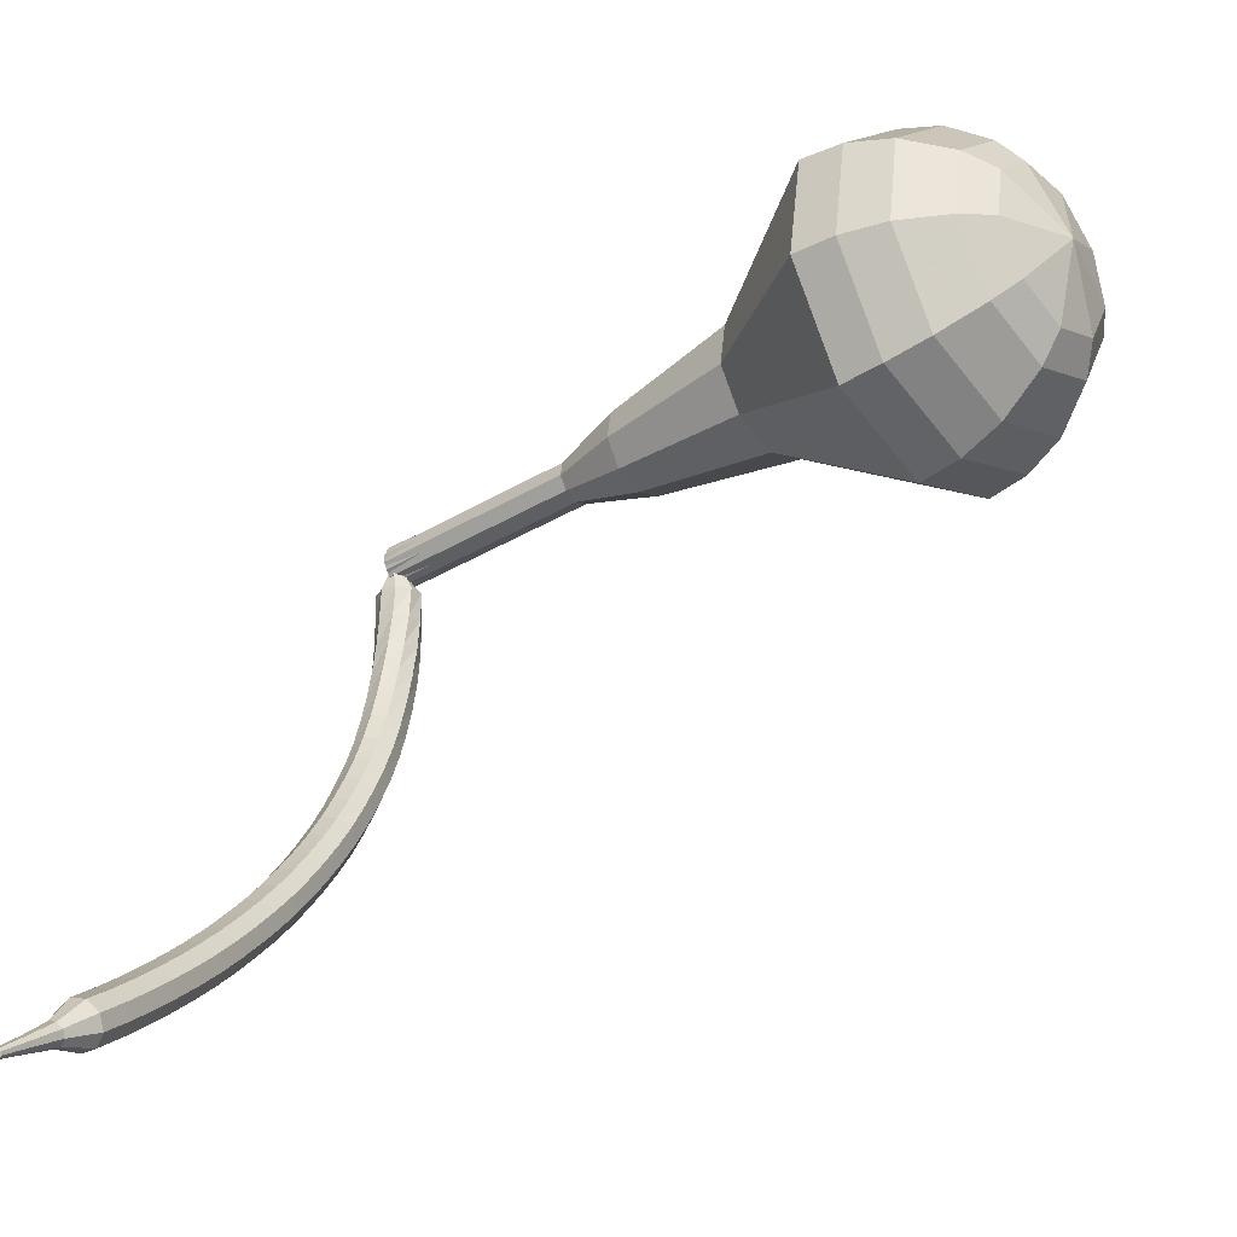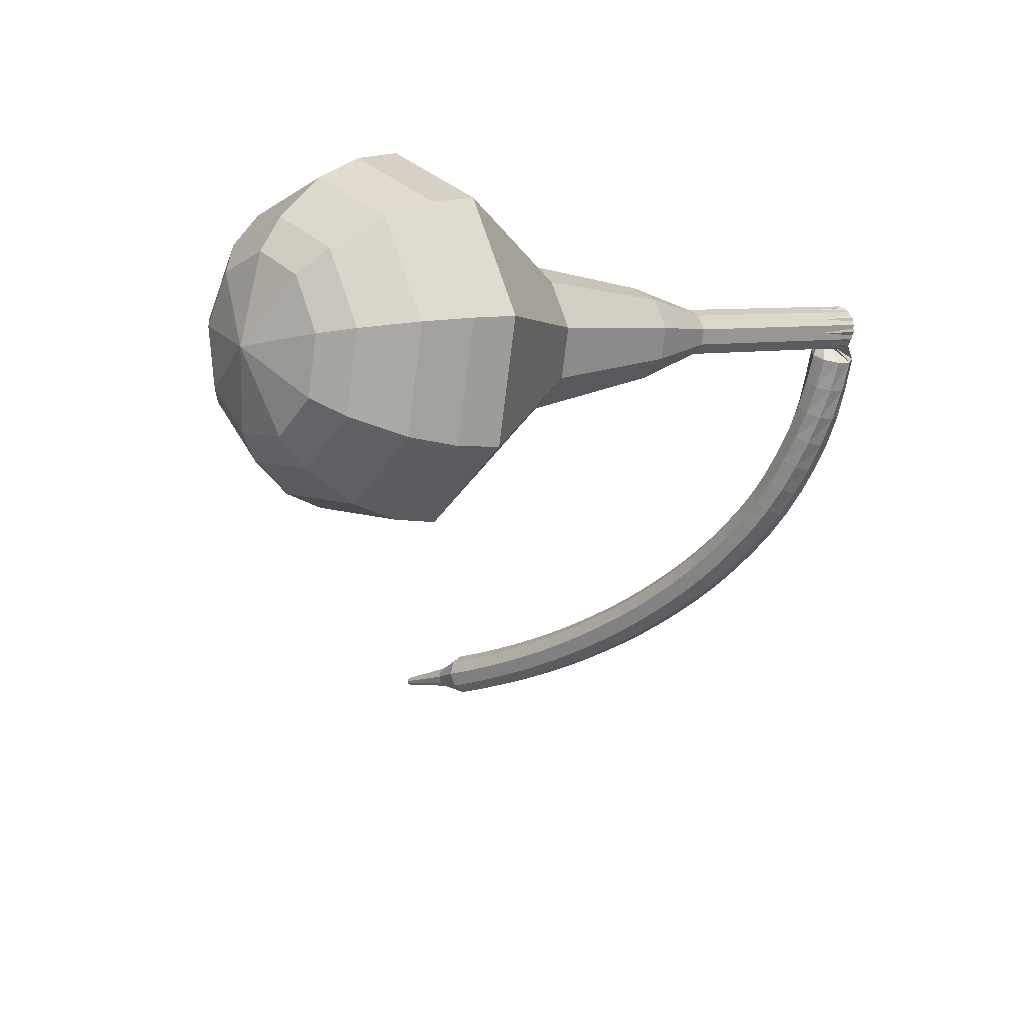
<metadata>
{"format":"obj","ext":"obj","renderer":"f3d","projection":"perspective","resolution":1024,"background":"white","views":[{"elev":-18.3,"azim":9.1,"up":"+Z"},{"elev":20.3,"azim":110.2,"up":"+Z"}]}
</metadata>
<code>
g tube1
v 162.3 141.9 137.9
v 163.4 142.7 134.8
v 165.1 145.1 133.1
v 166.6 148 133.7
v 167.4 150.1 136.2
v 166.9 150.4 139.6
v 165.5 148.7 142.1
v 163.7 145.9 142.7
v 162.5 143.2 141
v 162.3 141.9 137.9
v 163.8 142.6 138.1
v 164.6 143.2 135.7
v 165.8 144.9 134.5
v 167 147.1 134.9
v 167.5 148.6 136.8
v 167.1 148.8 139.3
v 166.1 147.6 141.2
v 164.8 145.5 141.6
v 163.9 143.5 140.4
v 163.8 142.6 138.1
v 166.4 145.3 138.2
v 166.4 145.3 138.2
v 166.4 145.3 138.2
v 166.4 145.3 138.2
v 166.4 145.3 138.2
v 166.4 145.3 138.2
v 166.4 145.3 138.2
v 166.4 145.3 138.2
v 166.4 145.3 138.2
v 166.4 145.3 138.2
v 137.9 162.9 132.8
v 137.9 162.6 132.1
v 137.6 162.1 131.8
v 137.3 161.5 131.9
v 137 161.2 132.4
v 136.8 161.2 133.1
v 137 161.7 133.6
v 137.3 162.3 133.7
v 137.6 162.8 133.4
v 137.9 162.9 132.8
v 136.5 161.6 131.4
v 136.5 162.2 131.3
v 137 162.7 131.2
v 137.7 162.7 131.2
v 138.3 162.3 131.3
v 138.4 161.7 131.4
v 138.1 161.1 131.5
v 137.5 160.8 131.5
v 136.8 161 131.5
v 136.5 161.6 131.4
v 136.5 161.4 130
v 136.6 162.1 129.9
v 137.2 162.5 129.8
v 137.8 162.5 129.8
v 138.4 162 129.9
v 138.5 161.4 130.1
v 138.1 160.8 130.2
v 137.4 160.6 130.2
v 136.8 160.8 130.1
v 136.5 161.4 130
v 136.5 161.2 128.7
v 136.7 161.9 128.5
v 137.3 162.2 128.4
v 138 162.1 128.4
v 138.4 161.6 128.6
v 138.4 160.9 128.8
v 138 160.4 128.9
v 137.3 160.3 128.9
v 136.7 160.6 128.8
v 136.5 161.2 128.7
v 136.5 160.9 127.4
v 136.8 161.5 127.1
v 137.4 161.8 127
v 138 161.6 127.1
v 138.4 161.1 127.2
v 138.4 160.5 127.5
v 137.9 160 127.7
v 137.2 159.9 127.7
v 136.7 160.3 127.6
v 136.5 160.9 127.4
v 136.4 160.5 126.1
v 136.7 161 125.8
v 137.4 161.2 125.7
v 138 161 125.7
v 138.4 160.5 126
v 138.3 159.9 126.2
v 137.8 159.5 126.4
v 137.1 159.5 126.5
v 136.6 159.8 126.4
v 136.4 160.5 126.1
v 136.4 159.9 124.9
v 136.7 160.4 124.6
v 137.3 160.6 124.4
v 138 160.4 124.5
v 138.3 159.9 124.7
v 138.2 159.3 125
v 137.7 158.9 125.3
v 137 158.9 125.3
v 136.5 159.3 125.2
v 136.4 159.9 124.9
v 136.2 159.2 123.7
v 136.6 159.7 123.3
v 137.2 159.9 123.2
v 137.9 159.7 123.2
v 138.2 159.2 123.5
v 138.1 158.6 123.9
v 137.6 158.2 124.1
v 136.9 158.3 124.2
v 136.4 158.7 124
v 136.2 159.2 123.7
v 136.1 158.5 122.5
v 136.4 159 122.2
v 137.1 159.1 122
v 137.7 158.9 122
v 138.1 158.4 122.3
v 137.9 157.8 122.7
v 137.4 157.5 123
v 136.7 157.6 123.1
v 136.2 158 122.9
v 136.1 158.5 122.5
v 135.9 157.7 121.4
v 136.3 158.1 121
v 136.9 158.3 120.8
v 137.5 158 120.9
v 137.9 157.5 121.2
v 137.7 157 121.7
v 137.2 156.7 122
v 136.5 156.8 122.1
v 136 157.2 121.8
v 135.9 157.7 121.4
v 135.7 156.8 120.4
v 136 157.2 119.9
v 136.7 157.4 119.7
v 137.3 157.1 119.8
v 137.7 156.6 120.2
v 137.5 156.1 120.6
v 137 155.8 121
v 136.3 155.9 121
v 135.8 156.3 120.8
v 135.7 156.8 120.4
v 135.5 155.9 119.4
v 135.8 156.3 118.9
v 136.5 156.4 118.7
v 137.1 156.1 118.7
v 137.4 155.7 119.1
v 137.3 155.2 119.6
v 136.8 154.9 120
v 136.1 155 120
v 135.6 155.4 119.8
v 135.5 155.9 119.4
v 135.2 154.9 118.4
v 135.6 155.3 117.9
v 136.2 155.4 117.7
v 136.8 155.1 117.7
v 137.2 154.7 118.1
v 137 154.2 118.6
v 136.5 154 119
v 135.8 154.1 119.1
v 135.3 154.5 118.9
v 135.2 154.9 118.4
v 134.9 153.9 117.4
v 135.3 154.3 117
v 135.9 154.3 116.7
v 136.5 154.1 116.8
v 136.9 153.6 117.2
v 136.7 153.2 117.7
v 136.2 153 118.1
v 135.6 153.1 118.2
v 135.1 153.5 117.9
v 134.9 153.9 117.4
v 134.6 152.9 116.5
v 135 153.2 116
v 135.6 153.2 115.8
v 136.2 153 115.9
v 136.6 152.6 116.3
v 136.4 152.1 116.8
v 135.9 152 117.2
v 135.3 152.1 117.3
v 134.8 152.4 117
v 134.6 152.9 116.5
v 134.3 151.8 115.7
v 134.7 152.1 115.1
v 135.3 152.1 114.9
v 135.9 151.9 115
v 136.2 151.5 115.4
v 136.1 151.1 115.9
v 135.6 150.9 116.4
v 135 151 116.4
v 134.4 151.4 116.2
v 134.3 151.8 115.7
v 134 150.7 114.8
v 134.3 151 114.3
v 134.9 151 114
v 135.6 150.7 114.1
v 135.9 150.3 114.5
v 135.8 149.9 115.1
v 135.3 149.8 115.5
v 134.6 149.9 115.6
v 134.1 150.3 115.4
v 134 150.7 114.8
v 133.6 149.6 114
v 134 149.8 113.5
v 134.6 149.8 113.2
v 135.2 149.6 113.3
v 135.5 149.2 113.7
v 135.4 148.8 114.3
v 134.9 148.7 114.8
v 134.3 148.8 114.9
v 133.8 149.2 114.6
v 133.6 149.6 114
v 133.3 148.4 113.3
v 133.6 148.7 112.7
v 134.2 148.7 112.4
v 134.8 148.4 112.5
v 135.2 148 113
v 135.1 147.6 113.5
v 134.6 147.5 114
v 133.9 147.7 114.1
v 133.4 148 113.8
v 133.3 148.4 113.3
v 132.9 147.2 112.5
v 133.2 147.5 112
v 133.8 147.4 111.7
v 134.5 147.2 111.8
v 134.8 146.8 112.2
v 134.7 146.5 112.8
v 134.2 146.4 113.3
v 133.5 146.5 113.4
v 133 146.9 113.1
v 132.9 147.2 112.5
v 132.5 146 111.8
v 132.8 146.3 111.2
v 133.4 146.2 110.9
v 134 146 111
v 134.4 145.6 111.5
v 134.3 145.3 112.1
v 133.8 145.2 112.6
v 133.1 145.3 112.7
v 132.6 145.7 112.4
v 132.5 146 111.8
v 132.1 144.8 111.1
v 132.4 145 110.6
v 133 145 110.3
v 133.6 144.7 110.4
v 134 144.3 110.8
v 133.9 144.1 111.4
v 133.4 144 111.9
v 132.7 144.1 112
v 132.2 144.5 111.7
v 132.1 144.8 111.1
v 131.6 143.6 110.5
v 132 143.8 109.9
v 132.6 143.7 109.6
v 133.2 143.5 109.7
v 133.5 143.1 110.2
v 133.4 142.8 110.8
v 132.9 142.8 111.3
v 132.3 142.9 111.4
v 131.8 143.3 111.1
v 131.6 143.6 110.5
v 131.2 142.4 109.9
v 131.5 142.5 109.3
v 132.1 142.5 109
v 132.7 142.2 109.1
v 133.1 141.8 109.6
v 133 141.6 110.2
v 132.5 141.5 110.7
v 131.8 141.7 110.8
v 131.3 142 110.5
v 131.2 142.4 109.9
v 130.8 141.1 109.3
v 131.1 141.3 108.7
v 131.7 141.2 108.4
v 132.3 140.9 108.5
v 132.6 140.6 109
v 132.5 140.3 109.6
v 132 140.3 110.1
v 131.4 140.5 110.2
v 130.9 140.8 109.9
v 130.8 141.1 109.3
v 130.7 139.7 108.7
v 130.9 139.8 108.4
v 131.2 139.7 108.3
v 131.5 139.6 108.3
v 131.7 139.4 108.6
v 131.6 139.3 108.9
v 131.4 139.3 109.1
v 131.1 139.4 109.2
v 130.8 139.5 109
v 130.7 139.7 108.7
v 130.4 138.3 108.2
v 130.5 138.4 108
v 130.7 138.4 107.9
v 130.9 138.3 107.9
v 131 138.2 108.1
v 131 138.1 108.3
v 130.9 138.1 108.5
v 130.6 138.1 108.5
v 130.5 138.2 108.4
v 130.4 138.3 108.2
v 130.1 137 107.7
v 130.1 137 107.5
v 130.2 137 107.5
v 130.4 137 107.5
v 130.4 136.9 107.6
v 130.4 136.9 107.7
v 130.3 136.9 107.8
v 130.2 136.9 107.9
v 130.1 137 107.8
v 130.1 137 107.7
f 1 2 12
f 12 11 1
f 2 3 13
f 13 12 2
f 3 4 14
f 14 13 3
f 4 5 15
f 15 14 4
f 5 6 16
f 16 15 5
f 6 7 17
f 17 16 6
f 7 8 18
f 18 17 7
f 8 9 19
f 19 18 8
f 9 10 20
f 20 19 9
f 11 12 22
f 22 21 11
f 12 13 23
f 23 22 12
f 13 14 24
f 24 23 13
f 14 15 25
f 25 24 14
f 15 16 26
f 26 25 15
f 16 17 27
f 27 26 16
f 17 18 28
f 28 27 17
f 18 19 29
f 29 28 18
f 19 20 30
f 30 29 19
f 21 22 32
f 32 31 21
f 22 23 33
f 33 32 22
f 23 24 34
f 34 33 23
f 24 25 35
f 35 34 24
f 25 26 36
f 36 35 25
f 26 27 37
f 37 36 26
f 27 28 38
f 38 37 27
f 28 29 39
f 39 38 28
f 29 30 40
f 40 39 29
f 31 32 42
f 42 41 31
f 32 33 43
f 43 42 32
f 33 34 44
f 44 43 33
f 34 35 45
f 45 44 34
f 35 36 46
f 46 45 35
f 36 37 47
f 47 46 36
f 37 38 48
f 48 47 37
f 38 39 49
f 49 48 38
f 39 40 50
f 50 49 39
f 41 42 52
f 52 51 41
f 42 43 53
f 53 52 42
f 43 44 54
f 54 53 43
f 44 45 55
f 55 54 44
f 45 46 56
f 56 55 45
f 46 47 57
f 57 56 46
f 47 48 58
f 58 57 47
f 48 49 59
f 59 58 48
f 49 50 60
f 60 59 49
f 51 52 62
f 62 61 51
f 52 53 63
f 63 62 52
f 53 54 64
f 64 63 53
f 54 55 65
f 65 64 54
f 55 56 66
f 66 65 55
f 56 57 67
f 67 66 56
f 57 58 68
f 68 67 57
f 58 59 69
f 69 68 58
f 59 60 70
f 70 69 59
f 61 62 72
f 72 71 61
f 62 63 73
f 73 72 62
f 63 64 74
f 74 73 63
f 64 65 75
f 75 74 64
f 65 66 76
f 76 75 65
f 66 67 77
f 77 76 66
f 67 68 78
f 78 77 67
f 68 69 79
f 79 78 68
f 69 70 80
f 80 79 69
f 71 72 82
f 82 81 71
f 72 73 83
f 83 82 72
f 73 74 84
f 84 83 73
f 74 75 85
f 85 84 74
f 75 76 86
f 86 85 75
f 76 77 87
f 87 86 76
f 77 78 88
f 88 87 77
f 78 79 89
f 89 88 78
f 79 80 90
f 90 89 79
f 81 82 92
f 92 91 81
f 82 83 93
f 93 92 82
f 83 84 94
f 94 93 83
f 84 85 95
f 95 94 84
f 85 86 96
f 96 95 85
f 86 87 97
f 97 96 86
f 87 88 98
f 98 97 87
f 88 89 99
f 99 98 88
f 89 90 100
f 100 99 89
f 91 92 102
f 102 101 91
f 92 93 103
f 103 102 92
f 93 94 104
f 104 103 93
f 94 95 105
f 105 104 94
f 95 96 106
f 106 105 95
f 96 97 107
f 107 106 96
f 97 98 108
f 108 107 97
f 98 99 109
f 109 108 98
f 99 100 110
f 110 109 99
f 101 102 112
f 112 111 101
f 102 103 113
f 113 112 102
f 103 104 114
f 114 113 103
f 104 105 115
f 115 114 104
f 105 106 116
f 116 115 105
f 106 107 117
f 117 116 106
f 107 108 118
f 118 117 107
f 108 109 119
f 119 118 108
f 109 110 120
f 120 119 109
f 111 112 122
f 122 121 111
f 112 113 123
f 123 122 112
f 113 114 124
f 124 123 113
f 114 115 125
f 125 124 114
f 115 116 126
f 126 125 115
f 116 117 127
f 127 126 116
f 117 118 128
f 128 127 117
f 118 119 129
f 129 128 118
f 119 120 130
f 130 129 119
f 121 122 132
f 132 131 121
f 122 123 133
f 133 132 122
f 123 124 134
f 134 133 123
f 124 125 135
f 135 134 124
f 125 126 136
f 136 135 125
f 126 127 137
f 137 136 126
f 127 128 138
f 138 137 127
f 128 129 139
f 139 138 128
f 129 130 140
f 140 139 129
f 131 132 142
f 142 141 131
f 132 133 143
f 143 142 132
f 133 134 144
f 144 143 133
f 134 135 145
f 145 144 134
f 135 136 146
f 146 145 135
f 136 137 147
f 147 146 136
f 137 138 148
f 148 147 137
f 138 139 149
f 149 148 138
f 139 140 150
f 150 149 139
f 141 142 152
f 152 151 141
f 142 143 153
f 153 152 142
f 143 144 154
f 154 153 143
f 144 145 155
f 155 154 144
f 145 146 156
f 156 155 145
f 146 147 157
f 157 156 146
f 147 148 158
f 158 157 147
f 148 149 159
f 159 158 148
f 149 150 160
f 160 159 149
f 151 152 162
f 162 161 151
f 152 153 163
f 163 162 152
f 153 154 164
f 164 163 153
f 154 155 165
f 165 164 154
f 155 156 166
f 166 165 155
f 156 157 167
f 167 166 156
f 157 158 168
f 168 167 157
f 158 159 169
f 169 168 158
f 159 160 170
f 170 169 159
f 161 162 172
f 172 171 161
f 162 163 173
f 173 172 162
f 163 164 174
f 174 173 163
f 164 165 175
f 175 174 164
f 165 166 176
f 176 175 165
f 166 167 177
f 177 176 166
f 167 168 178
f 178 177 167
f 168 169 179
f 179 178 168
f 169 170 180
f 180 179 169
f 171 172 182
f 182 181 171
f 172 173 183
f 183 182 172
f 173 174 184
f 184 183 173
f 174 175 185
f 185 184 174
f 175 176 186
f 186 185 175
f 176 177 187
f 187 186 176
f 177 178 188
f 188 187 177
f 178 179 189
f 189 188 178
f 179 180 190
f 190 189 179
f 181 182 192
f 192 191 181
f 182 183 193
f 193 192 182
f 183 184 194
f 194 193 183
f 184 185 195
f 195 194 184
f 185 186 196
f 196 195 185
f 186 187 197
f 197 196 186
f 187 188 198
f 198 197 187
f 188 189 199
f 199 198 188
f 189 190 200
f 200 199 189
f 191 192 202
f 202 201 191
f 192 193 203
f 203 202 192
f 193 194 204
f 204 203 193
f 194 195 205
f 205 204 194
f 195 196 206
f 206 205 195
f 196 197 207
f 207 206 196
f 197 198 208
f 208 207 197
f 198 199 209
f 209 208 198
f 199 200 210
f 210 209 199
f 201 202 212
f 212 211 201
f 202 203 213
f 213 212 202
f 203 204 214
f 214 213 203
f 204 205 215
f 215 214 204
f 205 206 216
f 216 215 205
f 206 207 217
f 217 216 206
f 207 208 218
f 218 217 207
f 208 209 219
f 219 218 208
f 209 210 220
f 220 219 209
f 211 212 222
f 222 221 211
f 212 213 223
f 223 222 212
f 213 214 224
f 224 223 213
f 214 215 225
f 225 224 214
f 215 216 226
f 226 225 215
f 216 217 227
f 227 226 216
f 217 218 228
f 228 227 217
f 218 219 229
f 229 228 218
f 219 220 230
f 230 229 219
f 221 222 232
f 232 231 221
f 222 223 233
f 233 232 222
f 223 224 234
f 234 233 223
f 224 225 235
f 235 234 224
f 225 226 236
f 236 235 225
f 226 227 237
f 237 236 226
f 227 228 238
f 238 237 227
f 228 229 239
f 239 238 228
f 229 230 240
f 240 239 229
f 231 232 242
f 242 241 231
f 232 233 243
f 243 242 232
f 233 234 244
f 244 243 233
f 234 235 245
f 245 244 234
f 235 236 246
f 246 245 235
f 236 237 247
f 247 246 236
f 237 238 248
f 248 247 237
f 238 239 249
f 249 248 238
f 239 240 250
f 250 249 239
f 241 242 252
f 252 251 241
f 242 243 253
f 253 252 242
f 243 244 254
f 254 253 243
f 244 245 255
f 255 254 244
f 245 246 256
f 256 255 245
f 246 247 257
f 257 256 246
f 247 248 258
f 258 257 247
f 248 249 259
f 259 258 248
f 249 250 260
f 260 259 249
f 251 252 262
f 262 261 251
f 252 253 263
f 263 262 252
f 253 254 264
f 264 263 253
f 254 255 265
f 265 264 254
f 255 256 266
f 266 265 255
f 256 257 267
f 267 266 256
f 257 258 268
f 268 267 257
f 258 259 269
f 269 268 258
f 259 260 270
f 270 269 259
f 261 262 272
f 272 271 261
f 262 263 273
f 273 272 262
f 263 264 274
f 274 273 263
f 264 265 275
f 275 274 264
f 265 266 276
f 276 275 265
f 266 267 277
f 277 276 266
f 267 268 278
f 278 277 267
f 268 269 279
f 279 278 268
f 269 270 280
f 280 279 269
f 271 272 282
f 282 281 271
f 272 273 283
f 283 282 272
f 273 274 284
f 284 283 273
f 274 275 285
f 285 284 274
f 275 276 286
f 286 285 275
f 276 277 287
f 287 286 276
f 277 278 288
f 288 287 277
f 278 279 289
f 289 288 278
f 279 280 290
f 290 289 279
f 281 282 292
f 292 291 281
f 282 283 293
f 293 292 282
f 283 284 294
f 294 293 283
f 284 285 295
f 295 294 284
f 285 286 296
f 296 295 285
f 286 287 297
f 297 296 286
f 287 288 298
f 298 297 287
f 288 289 299
f 299 298 288
f 289 290 300
f 300 299 289
f 291 292 302
f 302 301 291
f 292 293 303
f 303 302 292
f 293 294 304
f 304 303 293
f 294 295 305
f 305 304 294
f 295 296 306
f 306 305 295
f 296 297 307
f 307 306 296
f 297 298 308
f 308 307 297
f 298 299 309
f 309 308 298
f 299 300 310
f 310 309 299
v 136.9 161.2 132.8
v 137.1 161.3 132.1
v 137.4 161.8 131.8
v 137.7 162.4 131.9
v 137.9 162.8 132.4
v 137.8 162.9 133.1
v 137.5 162.5 133.6
v 137.1 162 133.7
v 136.9 161.4 133.4
v 136.9 161.2 132.8
v 139.7 159.5 133.3
v 139.9 159.7 132.7
v 140.2 160.2 132.3
v 140.6 160.8 132.4
v 140.7 161.2 133
v 140.6 161.2 133.6
v 140.3 160.9 134.1
v 140 160.3 134.3
v 139.7 159.8 133.9
v 139.7 159.5 133.3
v 142.5 157.9 133.8
v 142.7 158.1 133.2
v 143.1 158.5 132.9
v 143.4 159.1 133
v 143.5 159.6 133.5
v 143.4 159.6 134.2
v 143.2 159.3 134.7
v 142.8 158.7 134.8
v 142.6 158.2 134.5
v 142.5 157.9 133.8
v 145.4 156.3 134.4
v 145.6 156.4 133.7
v 145.9 156.9 133.4
v 146.2 157.5 133.5
v 146.4 157.9 134
v 146.3 158 134.7
v 146 157.6 135.2
v 145.6 157.1 135.3
v 145.4 156.5 135
v 145.4 156.3 134.4
v 147.7 153.8 134.9
v 148.1 154.1 133.6
v 148.8 155.1 132.9
v 149.4 156.2 133.2
v 149.7 157.1 134.2
v 149.5 157.2 135.6
v 148.9 156.5 136.6
v 148.2 155.4 136.8
v 147.7 154.3 136.1
v 147.7 153.8 134.9
v 152.8 149.6 135.9
v 153.4 150 134
v 154.5 151.5 132.9
v 155.5 153.4 133.3
v 155.9 154.7 134.9
v 155.6 154.9 137
v 154.7 153.8 138.6
v 153.7 152 138.9
v 152.9 150.4 137.9
v 152.8 149.6 135.9
v 156.3 142.5 137
v 157.8 143.6 132.2
v 160.4 147.3 129.7
v 162.8 151.7 130.6
v 163.9 154.9 134.5
v 163.2 155.3 139.5
v 161 152.8 143.4
v 158.3 148.5 144.3
v 156.5 144.4 141.8
v 156.3 142.5 137
v 158 141.8 137.3
v 159.5 142.9 132.7
v 162 146.4 130.2
v 164.3 150.7 131.1
v 165.4 153.8 134.8
v 164.7 154.2 139.8
v 162.5 151.7 143.5
v 160 147.6 144.4
v 158.2 143.6 141.9
v 158 141.8 137.3
v 160 141.5 137.6
v 161.3 142.5 133.5
v 163.5 145.7 131.3
v 165.6 149.5 132
v 166.6 152.3 135.4
v 165.9 152.6 139.8
v 164 150.4 143.2
v 161.8 146.7 143.9
v 160.1 143.2 141.7
v 160 141.5 137.6
v 162.3 141.9 137.9
v 163.4 142.7 134.8
v 165.1 145.1 133.1
v 166.6 148 133.7
v 167.4 150.1 136.2
v 166.9 150.4 139.6
v 165.5 148.7 142.1
v 163.7 145.9 142.7
v 162.5 143.2 141
v 162.3 141.9 137.9
v 163.8 142.6 138.1
v 164.6 143.2 135.7
v 165.8 144.9 134.5
v 167 147.1 134.9
v 167.5 148.6 136.8
v 167.1 148.8 139.3
v 166.1 147.6 141.2
v 164.8 145.5 141.6
v 163.9 143.5 140.4
v 163.8 142.6 138.1
v 166.4 145.3 138.2
v 166.4 145.3 138.2
v 166.4 145.3 138.2
v 166.4 145.3 138.2
v 166.4 145.3 138.2
v 166.4 145.3 138.2
v 166.4 145.3 138.2
v 166.4 145.3 138.2
v 166.4 145.3 138.2
v 166.4 145.3 138.2
f 311 312 322
f 322 321 311
f 312 313 323
f 323 322 312
f 313 314 324
f 324 323 313
f 314 315 325
f 325 324 314
f 315 316 326
f 326 325 315
f 316 317 327
f 327 326 316
f 317 318 328
f 328 327 317
f 318 319 329
f 329 328 318
f 319 320 330
f 330 329 319
f 321 322 332
f 332 331 321
f 322 323 333
f 333 332 322
f 323 324 334
f 334 333 323
f 324 325 335
f 335 334 324
f 325 326 336
f 336 335 325
f 326 327 337
f 337 336 326
f 327 328 338
f 338 337 327
f 328 329 339
f 339 338 328
f 329 330 340
f 340 339 329
f 331 332 342
f 342 341 331
f 332 333 343
f 343 342 332
f 333 334 344
f 344 343 333
f 334 335 345
f 345 344 334
f 335 336 346
f 346 345 335
f 336 337 347
f 347 346 336
f 337 338 348
f 348 347 337
f 338 339 349
f 349 348 338
f 339 340 350
f 350 349 339
f 341 342 352
f 352 351 341
f 342 343 353
f 353 352 342
f 343 344 354
f 354 353 343
f 344 345 355
f 355 354 344
f 345 346 356
f 356 355 345
f 346 347 357
f 357 356 346
f 347 348 358
f 358 357 347
f 348 349 359
f 359 358 348
f 349 350 360
f 360 359 349
f 351 352 362
f 362 361 351
f 352 353 363
f 363 362 352
f 353 354 364
f 364 363 353
f 354 355 365
f 365 364 354
f 355 356 366
f 366 365 355
f 356 357 367
f 367 366 356
f 357 358 368
f 368 367 357
f 358 359 369
f 369 368 358
f 359 360 370
f 370 369 359
f 361 362 372
f 372 371 361
f 362 363 373
f 373 372 362
f 363 364 374
f 374 373 363
f 364 365 375
f 375 374 364
f 365 366 376
f 376 375 365
f 366 367 377
f 377 376 366
f 367 368 378
f 378 377 367
f 368 369 379
f 379 378 368
f 369 370 380
f 380 379 369
f 371 372 382
f 382 381 371
f 372 373 383
f 383 382 372
f 373 374 384
f 384 383 373
f 374 375 385
f 385 384 374
f 375 376 386
f 386 385 375
f 376 377 387
f 387 386 376
f 377 378 388
f 388 387 377
f 378 379 389
f 389 388 378
f 379 380 390
f 390 389 379
f 381 382 392
f 392 391 381
f 382 383 393
f 393 392 382
f 383 384 394
f 394 393 383
f 384 385 395
f 395 394 384
f 385 386 396
f 396 395 385
f 386 387 397
f 397 396 386
f 387 388 398
f 398 397 387
f 388 389 399
f 399 398 388
f 389 390 400
f 400 399 389
f 391 392 402
f 402 401 391
f 392 393 403
f 403 402 392
f 393 394 404
f 404 403 393
f 394 395 405
f 405 404 394
f 395 396 406
f 406 405 395
f 396 397 407
f 407 406 396
f 397 398 408
f 408 407 397
f 398 399 409
f 409 408 398
f 399 400 410
f 410 409 399
f 401 402 412
f 412 411 401
f 402 403 413
f 413 412 402
f 403 404 414
f 414 413 403
f 404 405 415
f 415 414 404
f 405 406 416
f 416 415 405
f 406 407 417
f 417 416 406
f 407 408 418
f 418 417 407
f 408 409 419
f 419 418 408
f 409 410 420
f 420 419 409
f 411 412 422
f 422 421 411
f 412 413 423
f 423 422 412
f 413 414 424
f 424 423 413
f 414 415 425
f 425 424 414
f 415 416 426
f 426 425 415
f 416 417 427
f 427 426 416
f 417 418 428
f 428 427 417
f 418 419 429
f 429 428 418
f 419 420 430
f 430 429 419
g

</code>
